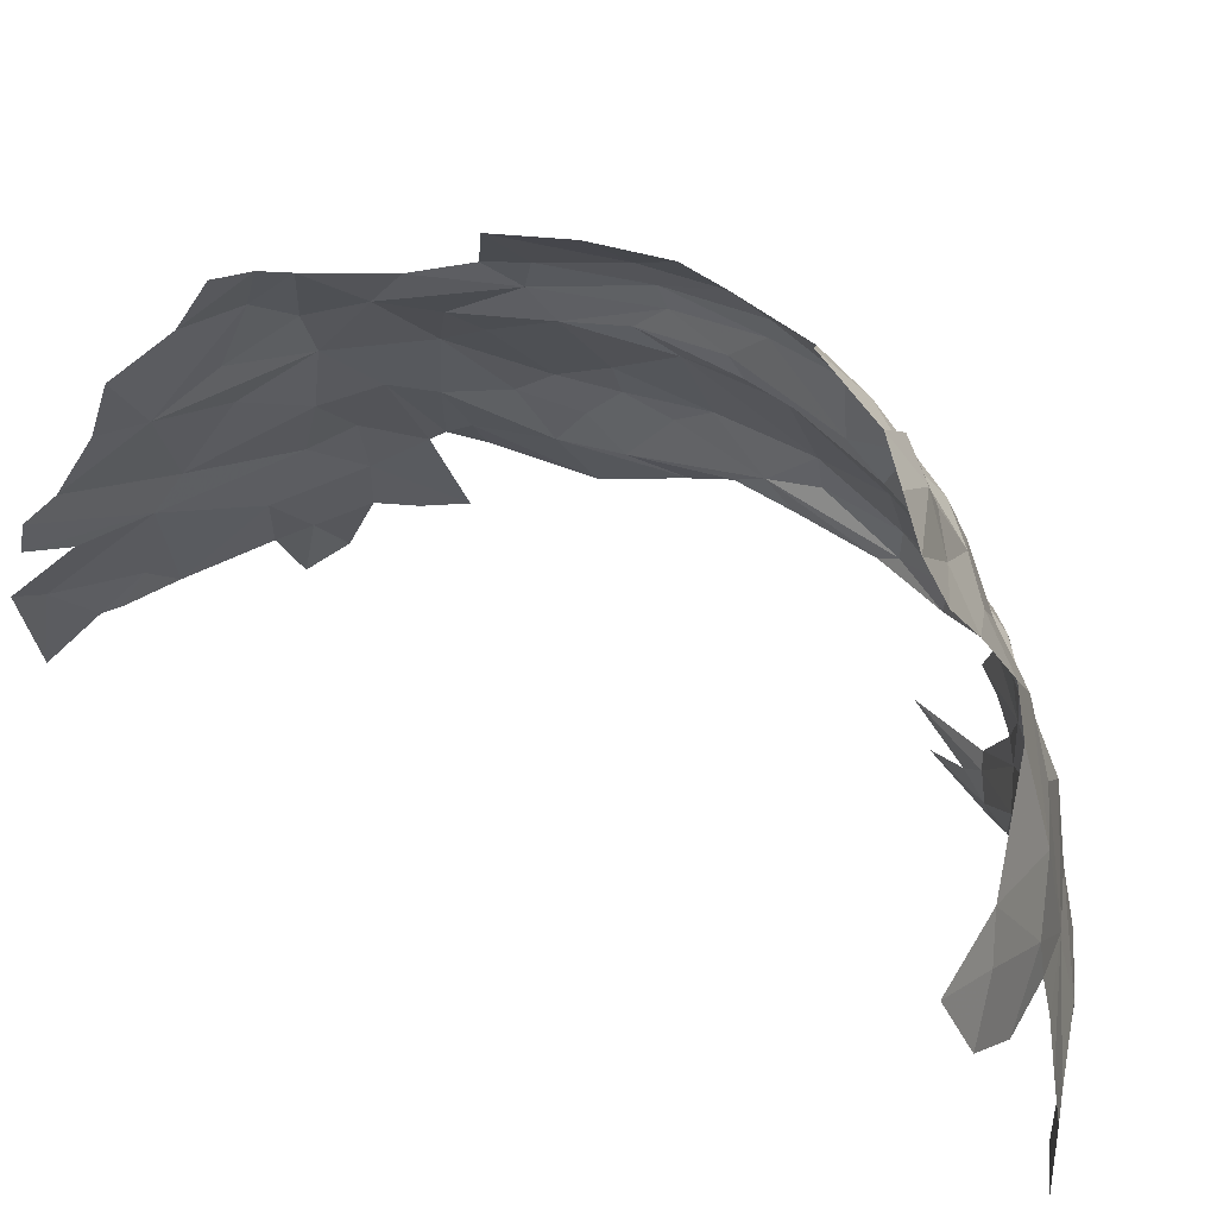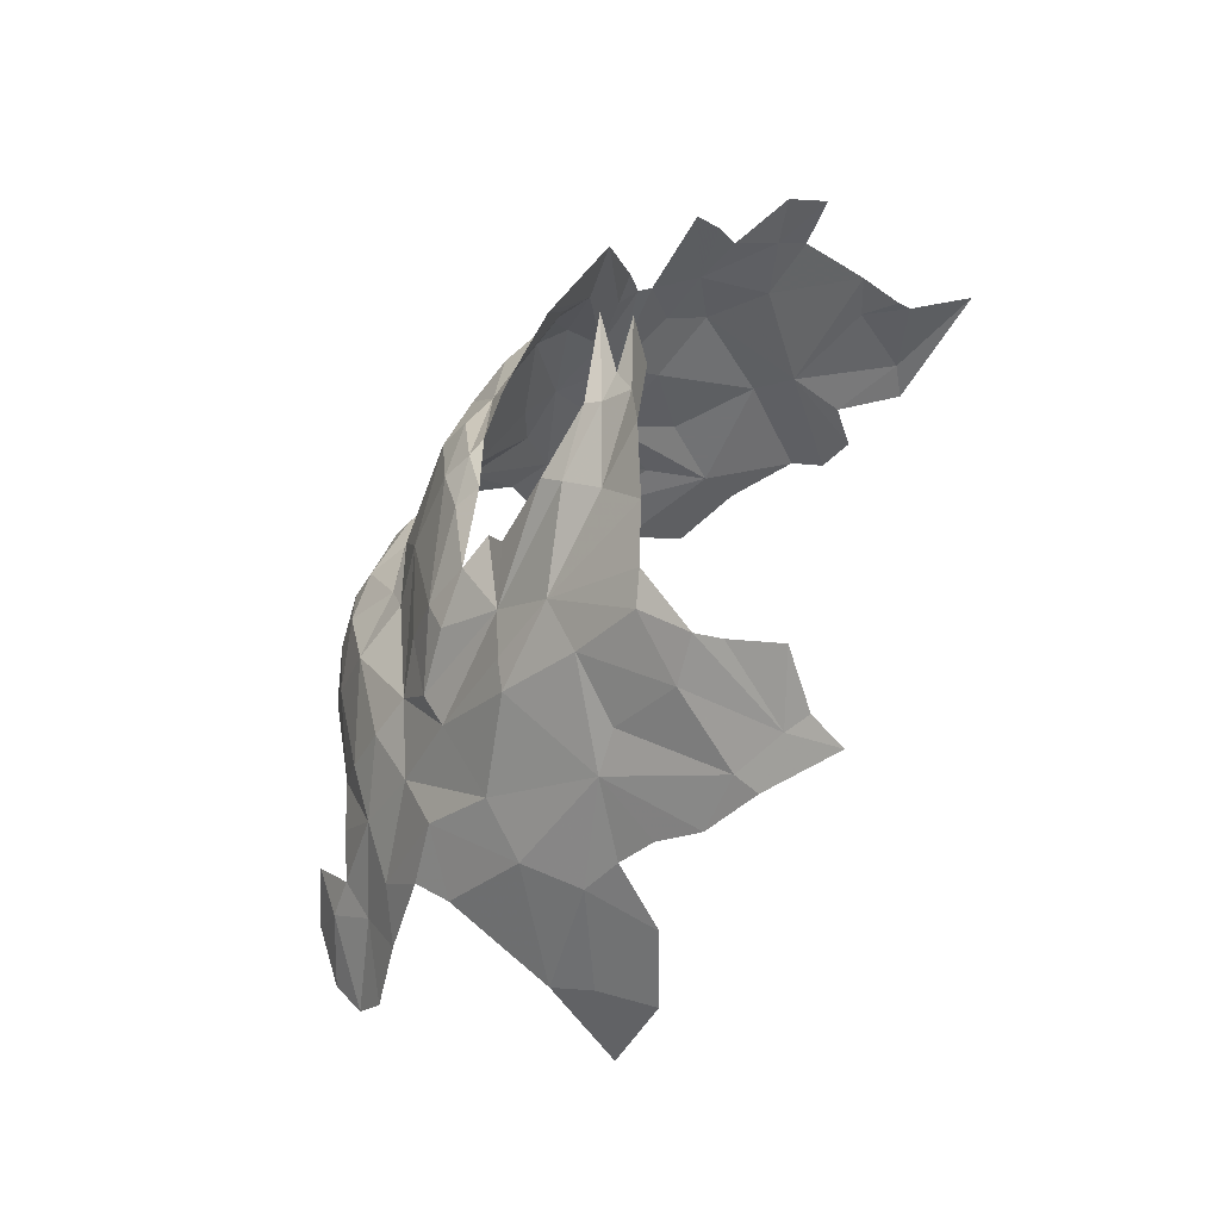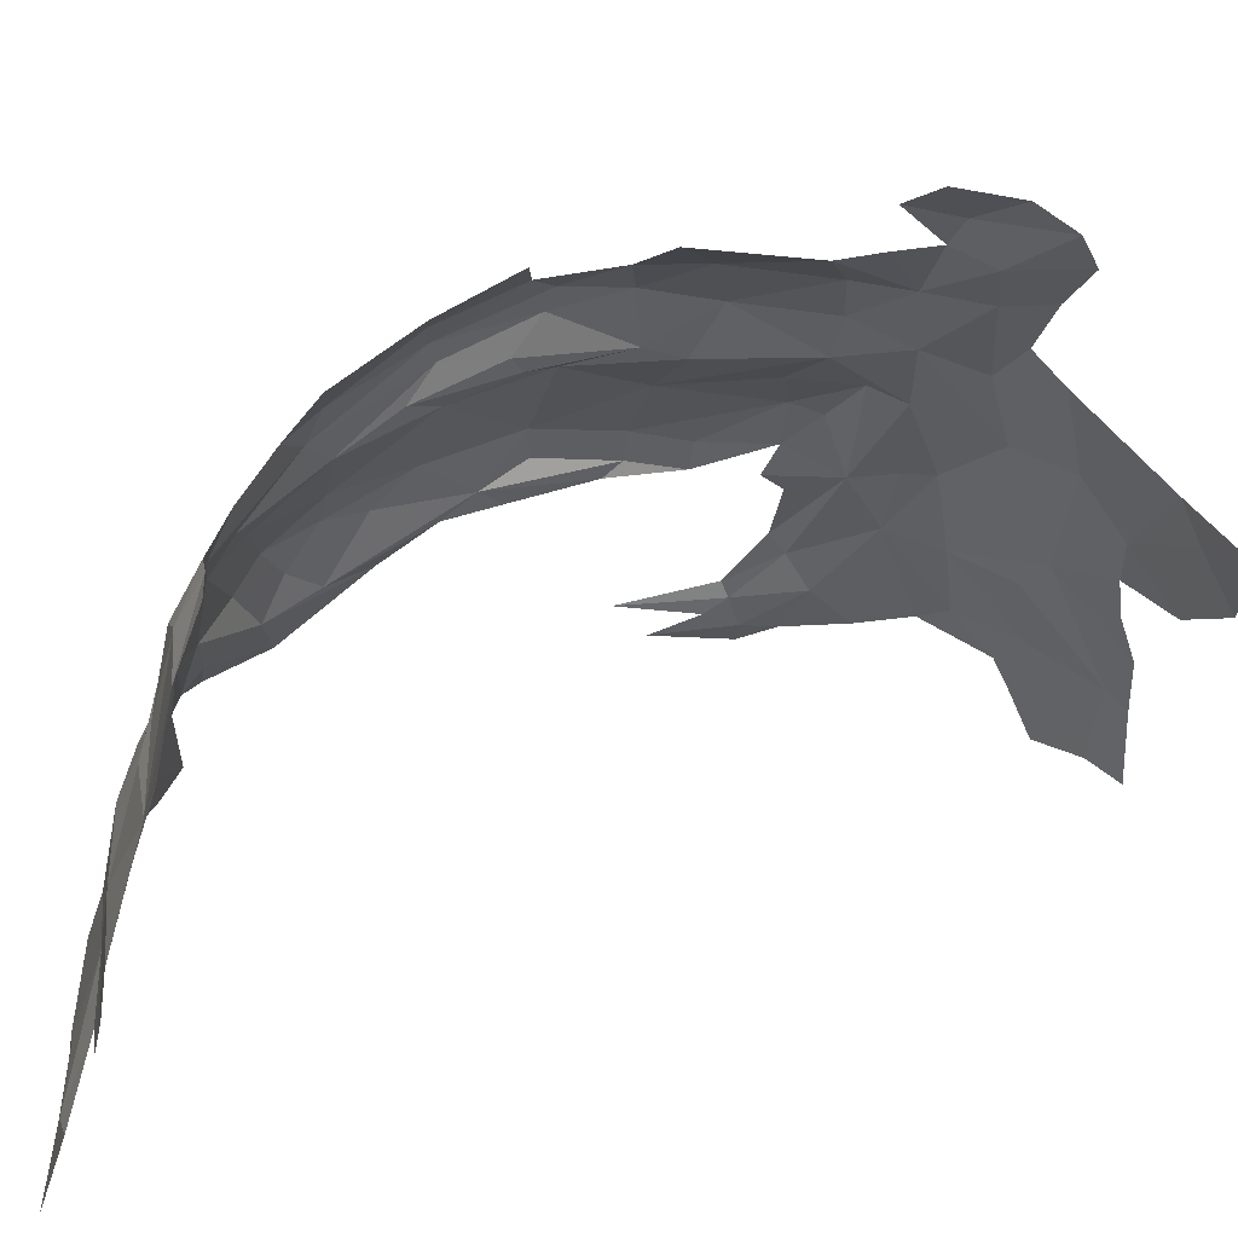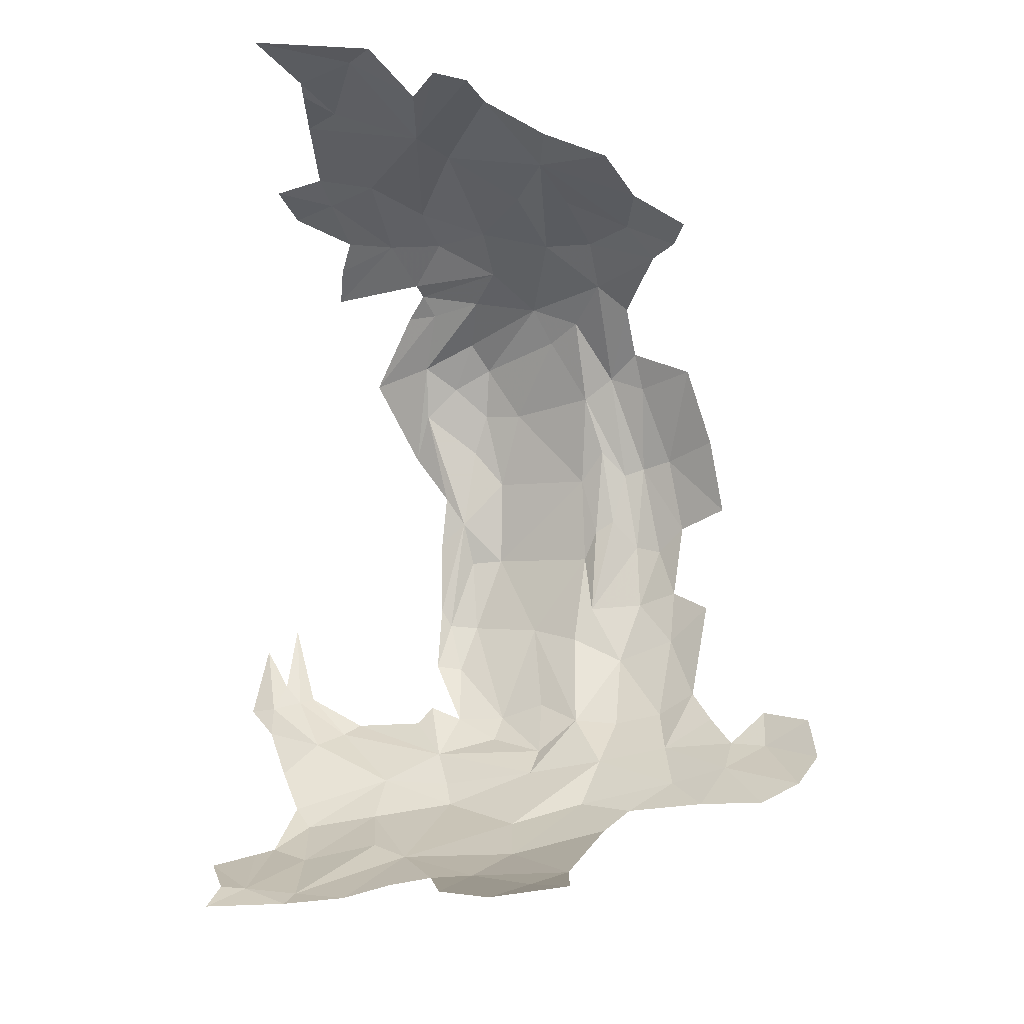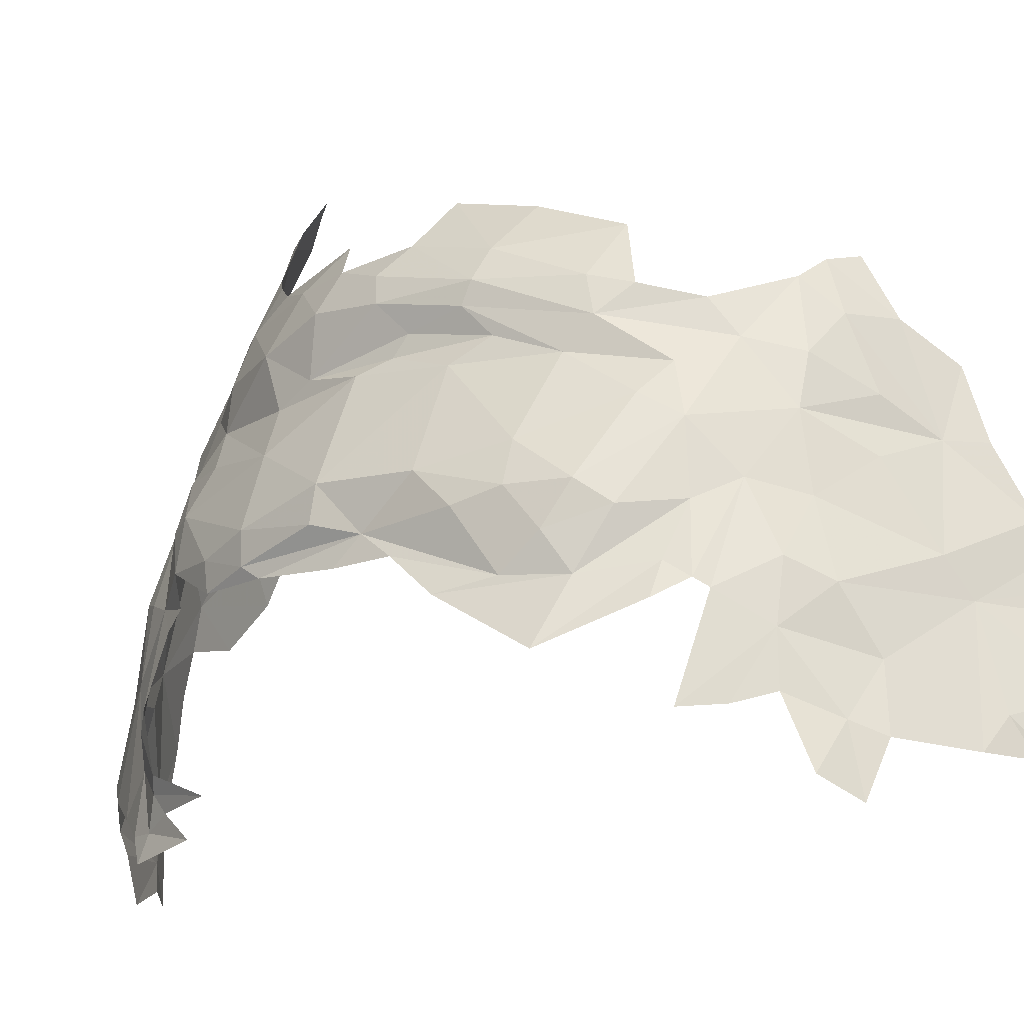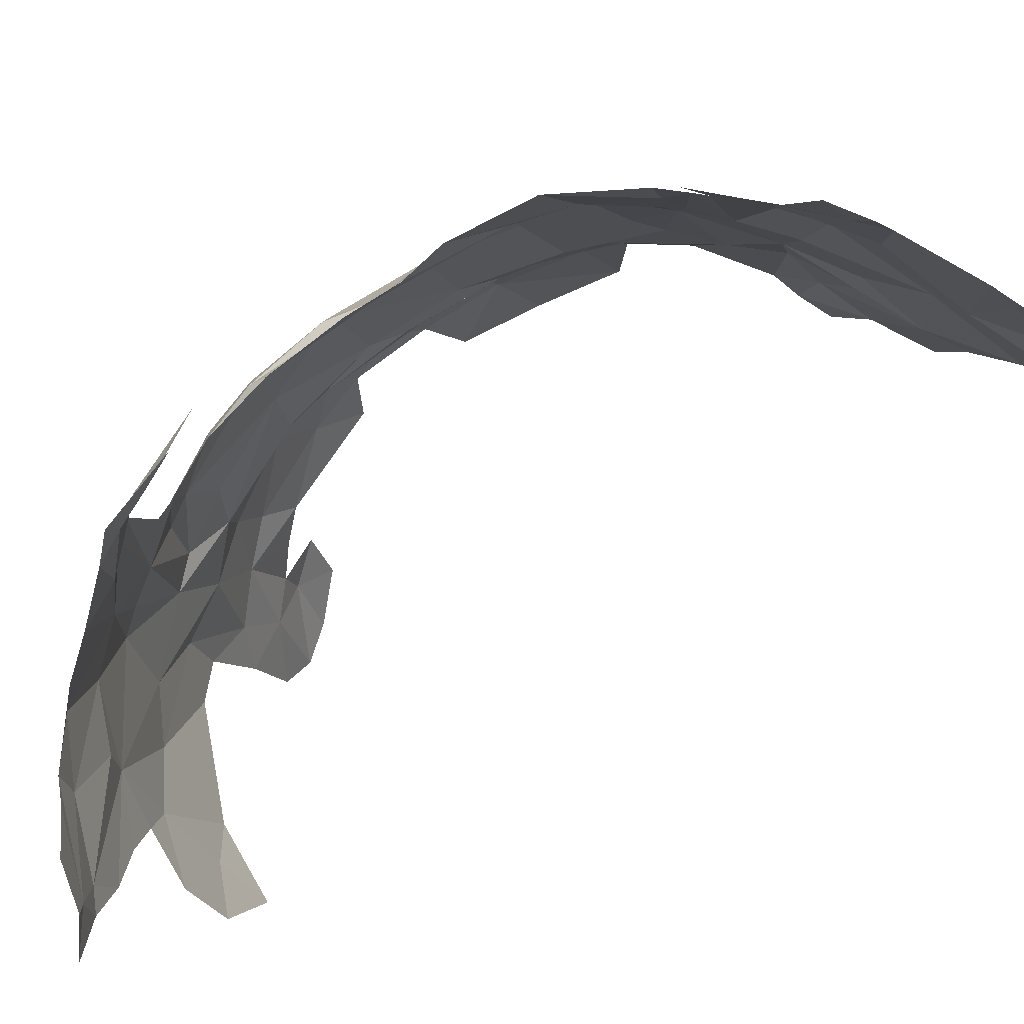
<metadata>
{"format":"obj","ext":"obj","renderer":"f3d","projection":"perspective","resolution":1024,"background":"white","views":[{"elev":46.4,"azim":143.6,"up":"+Y"},{"elev":-44.2,"azim":-46.7,"up":"+Z"},{"elev":43.5,"azim":82.4,"up":"+Y"},{"elev":-25.0,"azim":88.9,"up":"+Z"},{"elev":-10.7,"azim":-37.1,"up":"+Y"},{"elev":-74.7,"azim":-38.6,"up":"+Y"}]}
</metadata>
<code>
v -5.296 3.492 0.2094
v -5.159 3.887 -0.0255
v -5.413 3.321 -0.008004
v -5.097 3.88 -0.4393
v -5.034 4.043 -0.439
v -5.441 3.205 0.2629
v -5.034 3.934 -0.5421
v -5.21 3.481 0.4653
v -5.213 3.263 0.7173
v -5.427 3.184 -0.3986
v -5.06 3.943 0.2902
v -5.34 3.331 -0.4688
v -5.108 3.775 0.4942
v -5.507 3.069 -0.1184
v -5.476 3.066 -0.3103
v -5.243 3.528 0.2866
v -5.147 3.829 -0.335
v -5.365 2.908 0.6193
v -5.277 2.768 0.8619
v -4.929 3.653 0.8093
v -4.839 3.995 -0.7987
v -5.375 3.013 0.4713
v -5.321 3.112 0.6253
v -5.257 3.15 0.7373
v -4.956 3.821 -0.768
v -5.1 3.096 0.9371
v -4.931 3.309 0.981
v -5.164 3.157 0.8699
v -5.174 2.939 0.882
v -5.028 2.968 1.011
v -5.162 3.691 0.4888
v -4.975 3.904 -0.6433
v -5.24 3.789 0.0607
v -5.447 3.212 -0.3168
v -5.377 3.341 -0.2924
v -5.179 3.818 0.2727
v -5.393 3.075 0.3827
v -5.431 2.998 0.3215
v -5.455 3.108 0.2594
v -5.246 3.745 0.2164
v -5.503 3.033 0.0426
v -5.262 3.669 0.2396
v -5.212 3.524 -0.5456
v -5.268 3.585 -0.396
v -5.344 3.208 0.5137
v -5.31 3.513 0.03037
v -4.992 3.371 0.8866
v -5.061 3.745 -0.6671
v -5.06 3.489 0.7054
v -4.807 4.107 -0.7479
v -5.218 3.042 0.8228
v -5.221 3.586 0.3182
v -5.14 3.548 0.5436
v -5.33 3.454 -0.07351
v -5.011 3.576 0.7579
v -5.179 3.627 0.4733
v -4.971 3.901 0.4991
v -4.982 4.035 -0.5679
v -4.838 4.174 -0.6514
v -4.918 4.165 -0.5042
v -5.242 3.773 -0.1127
v -5.5 3.122 0.03355
v -5.305 3.678 0.04349
v -4.948 3.112 1.016
v -5.324 3.607 -0.1519
v -4.99 2.926 1.066
v -5.27 2.945 0.7396
v -5.214 3.725 -0.3826
v -4.902 3.451 0.9129
v -5.487 3 0.0938
v -5.146 3.732 -0.5212
v -5.074 2.879 1.023
v -5.298 3.452 -0.3747
v -5.505 2.988 -0.1075
v -4.998 3.681 0.7153
v -4.873 3.823 0.7147
v -4.139 3.317 1.158
v -3.964 2.769 1.345
v -4.957 2.904 1.089
v -4.715 2.435 1.303
v -5.366 2.79 -0.6891
v -5.355 3.038 -0.6494
v -4.822 2.495 1.265
v -5.097 2.564 -1.02
v -4.953 2.646 1.139
v -4.816 3.4 -1.026
v -4.593 3.394 -1.129
v -4.78 3.285 -1.073
v -5.18 3.462 -0.7008
v -5.084 3.607 -0.7518
v -5.045 3.524 -0.8296
v -4.69 3.161 -1.137
v -4.85 3.012 -1.078
v -4.997 3.112 -0.9876
v -4.367 3.773 0.9751
v -5.176 2.898 -0.8788
v -5.202 3.24 -0.7608
v -5.43 2.822 -0.5449
v -4.159 3.511 1.092
v -4.804 2.982 1.157
v -4.571 3.691 0.9728
v -5.396 2.575 -0.7181
v -5.433 2.529 -0.6454
v -4.474 3.749 0.9669
v -5.556 2.724 -0.3083
v -5.482 2.923 -0.3241
v -5.554 2.42 -0.3403
v -5.497 2.584 -0.3992
v -5.485 2.475 -0.5053
v -4.316 3.611 1.048
v -5.419 2.998 -0.4547
v -4.853 2.675 1.19
v -5.23 2.799 -0.8253
v -4.797 3.618 0.9091
v -4.751 3.519 0.9705
v -4.107 2.907 1.27
v -5.111 2.407 -1.002
v -5.267 2.575 -0.8658
v -5.33 2.47 -0.8138
v -4.243 2.549 1.363
v -5.569 2.423 -0.2449
v -5.573 2.513 -0.2201
v -5.54 2.67 -0.3464
v -4.671 3.343 1.075
v -5.587 2.557 -0.2029
v -4.057 2.707 1.36
v -4.306 2.913 1.251
v -4.694 2.926 1.211
v -5.593 2.394 -0.0254
v -5.576 2.463 -0.1593
v -4.302 2.647 1.339
v -4.27 3.31 1.13
v -5.299 3.301 -0.5573
v -5.385 3.026 -0.5697
v -4.379 3.016 1.227
v -4.067 3.13 1.227
v -4.398 2.559 1.348
v -5.018 2.984 -0.99
v -4.64 2.58 1.307
v -5.026 2.717 -1.053
v -5.112 2.33 -0.9954
v -5.229 2.287 -0.8959
v -5.089 3.238 -0.8929
v -4.606 2.757 1.258
v -4.681 3.132 1.127
v -4.724 2.617 1.262
v -4.487 3.6 1.039
v -5.482 2.972 -0.2683
v -5.605 2.49 0.0568
v -5.291 2.414 -0.8421
v -5.035 2.857 -1.009
v -5.598 2.348 -0.2443
v -5.051 2.533 -1.065
v -5.048 2.295 -1.076
v -4.441 3.402 1.101
v -4.62 3.487 1.055
v -4.192 2.544 1.377
v -4.058 2.407 1.434
v -3.981 3.075 1.242
v -5.059 2.637 1.083
v -3.977 2.971 1.266
v -4.828 3.168 1.06
v -4.84 2.819 1.171
v -4.486 3.243 1.14
f 53 52 16
f 45 8 6
f 49 8 9
f 10 34 12
f 53 49 56
f 40 33 63
f 29 18 19
f 67 37 22
f 75 55 20
f 26 27 28
f 29 30 64
f 75 20 76
f 12 34 35
f 61 33 2
f 39 62 41
f 61 2 17
f 61 63 33
f 14 34 15
f 3 35 34
f 47 28 27
f 46 16 52
f 11 13 57
f 8 49 53
f 41 37 39
f 73 54 65
f 26 28 51
f 73 65 44
f 29 19 30
f 54 73 3
f 54 3 1
f 133 111 12
f 46 52 42
f 71 7 32
f 58 32 7
f 3 34 62
f 8 1 6
f 8 16 1
f 71 17 4
f 26 51 29
f 71 4 7
f 28 47 9
f 60 58 5
f 64 30 66
f 45 37 23
f 6 62 39
f 67 51 23
f 49 69 55
f 38 22 37
f 28 24 51
f 28 9 24
f 49 55 56
f 37 67 23
f 31 42 56
f 7 5 58
f 56 42 52
f 47 27 69
f 37 70 38
f 37 41 70
f 22 18 67
f 48 25 90
f 3 6 1
f 3 62 6
f 30 72 66
f 30 19 72
f 62 14 41
f 62 34 14
f 48 90 89
f 73 12 35
f 44 71 43
f 44 43 73
f 74 70 41
f 45 9 8
f 44 68 71
f 36 31 13
f 6 37 45
f 36 13 11
f 67 29 51
f 16 46 1
f 32 58 50
f 111 10 12
f 15 34 10
f 32 50 21
f 35 3 73
f 26 64 27
f 26 29 64
f 133 73 43
f 133 12 73
f 111 15 10
f 17 71 68
f 37 6 39
f 17 68 61
f 75 31 55
f 20 55 114
f 46 42 63
f 46 63 65
f 115 114 55
f 29 67 18
f 32 21 25
f 162 64 66
f 32 25 48
f 40 42 31
f 40 31 36
f 48 71 32
f 31 75 13
f 40 36 33
f 1 46 54
f 52 53 56
f 24 45 23
f 24 9 45
f 79 162 66
f 63 42 40
f 51 24 23
f 74 14 15
f 74 41 14
f 49 47 69
f 49 9 47
f 43 48 89
f 68 65 61
f 65 68 44
f 69 115 55
f 54 46 65
f 53 16 8
f 43 71 48
f 59 50 58
f 31 56 55
f 13 76 57
f 96 81 82
f 60 59 58
f 86 87 88
f 89 90 91
f 92 93 94
f 65 63 61
f 76 13 75
f 137 120 131
f 98 102 103
f 111 105 106
f 107 108 109
f 137 131 127
f 136 127 159
f 120 157 131
f 128 127 135
f 117 118 84
f 119 103 102
f 108 121 122
f 123 105 111
f 123 125 105
f 134 111 133
f 98 123 111
f 129 130 121
f 156 101 115
f 108 123 98
f 108 122 123
f 133 82 134
f 156 115 124
f 78 116 126
f 91 143 89
f 86 88 94
f 86 143 91
f 133 43 97
f 162 124 27
f 84 96 140
f 84 113 96
f 117 141 142
f 143 96 97
f 94 138 96
f 98 134 82
f 98 111 134
f 143 94 96
f 143 86 94
f 121 108 107
f 97 89 143
f 97 43 89
f 125 123 122
f 132 155 124
f 83 80 146
f 106 148 111
f 149 125 122
f 150 117 142
f 119 118 117
f 118 113 84
f 102 98 81
f 132 136 77
f 113 118 81
f 132 77 99
f 124 155 156
f 78 126 158
f 151 140 96
f 118 102 81
f 118 119 102
f 80 139 146
f 83 146 112
f 152 121 107
f 152 129 121
f 144 137 127
f 98 82 81
f 116 161 127
f 135 132 164
f 135 127 136
f 131 157 126
f 163 160 85
f 163 85 112
f 124 164 132
f 156 155 147
f 103 109 98
f 104 110 95
f 145 100 128
f 122 130 149
f 122 121 130
f 111 148 15
f 138 94 93
f 145 128 135
f 104 147 110
f 156 147 101
f 115 101 114
f 128 144 127
f 162 145 124
f 99 110 132
f 162 79 100
f 96 113 81
f 79 163 100
f 82 97 96
f 82 133 97
f 162 100 145
f 104 101 147
f 84 153 117
f 84 140 153
f 110 147 132
f 112 146 163
f 117 153 154
f 126 116 127
f 117 154 141
f 119 117 150
f 151 96 138
f 139 144 146
f 145 164 124
f 108 98 109
f 127 131 126
f 132 135 136
f 144 128 163
f 69 27 115
f 144 139 137
f 27 124 115
f 163 146 144
f 155 132 147
f 163 79 160
f 100 163 128
f 145 135 164
f 92 88 87
f 92 94 88
f 27 64 162
f 159 127 161
f 126 157 158

</code>
